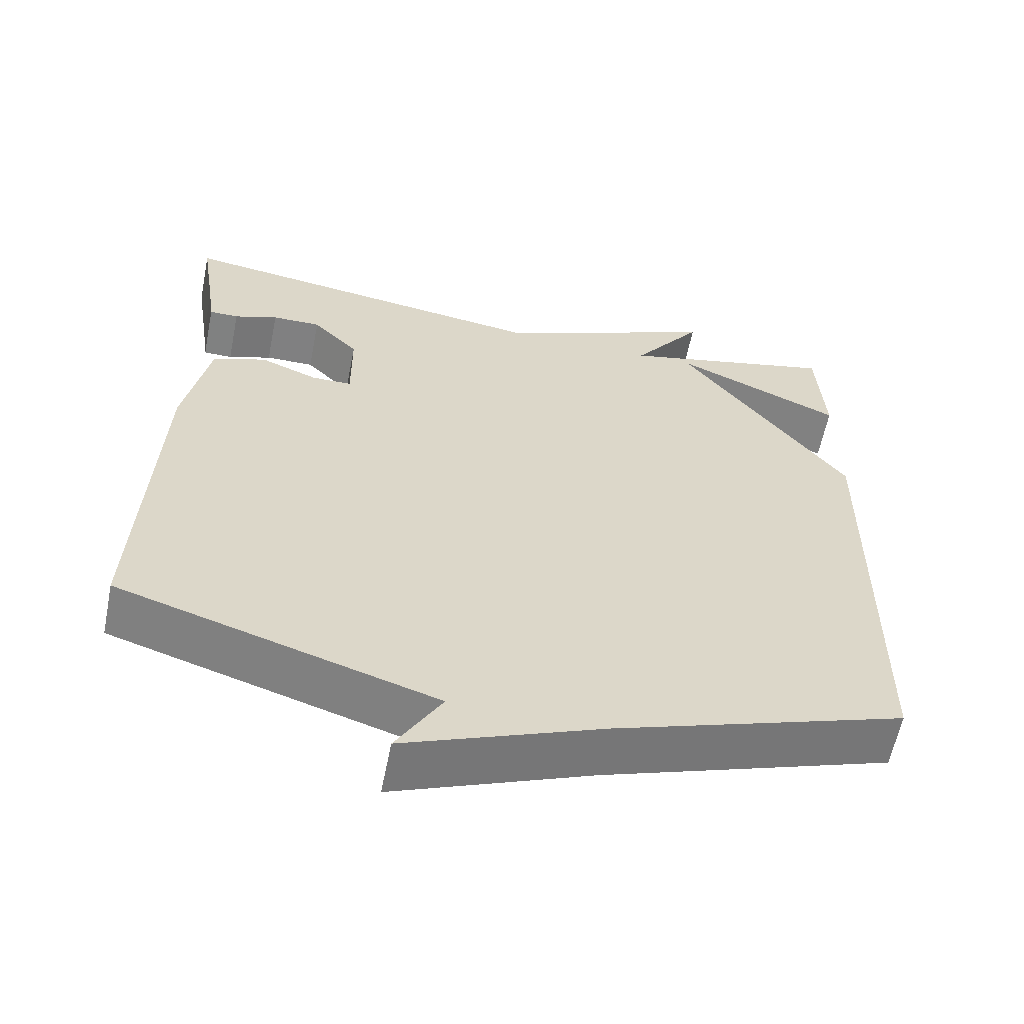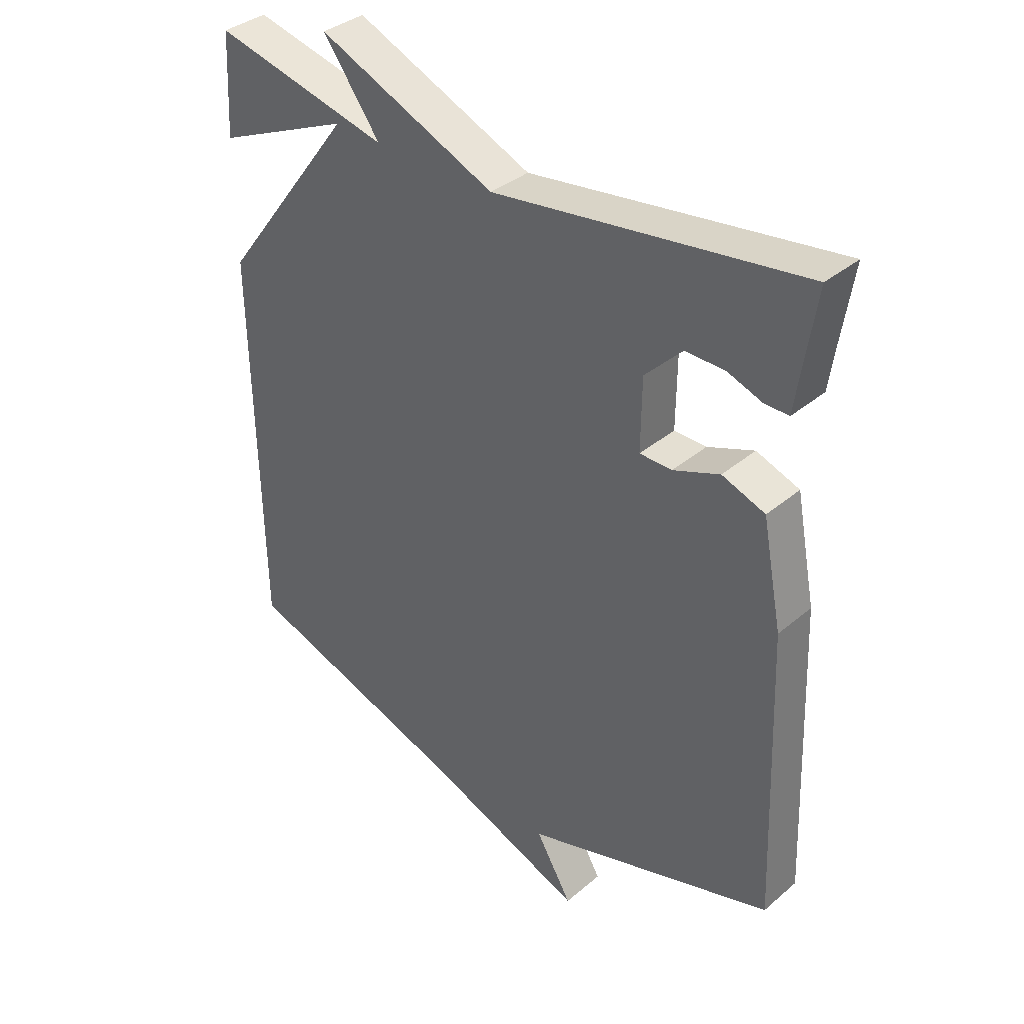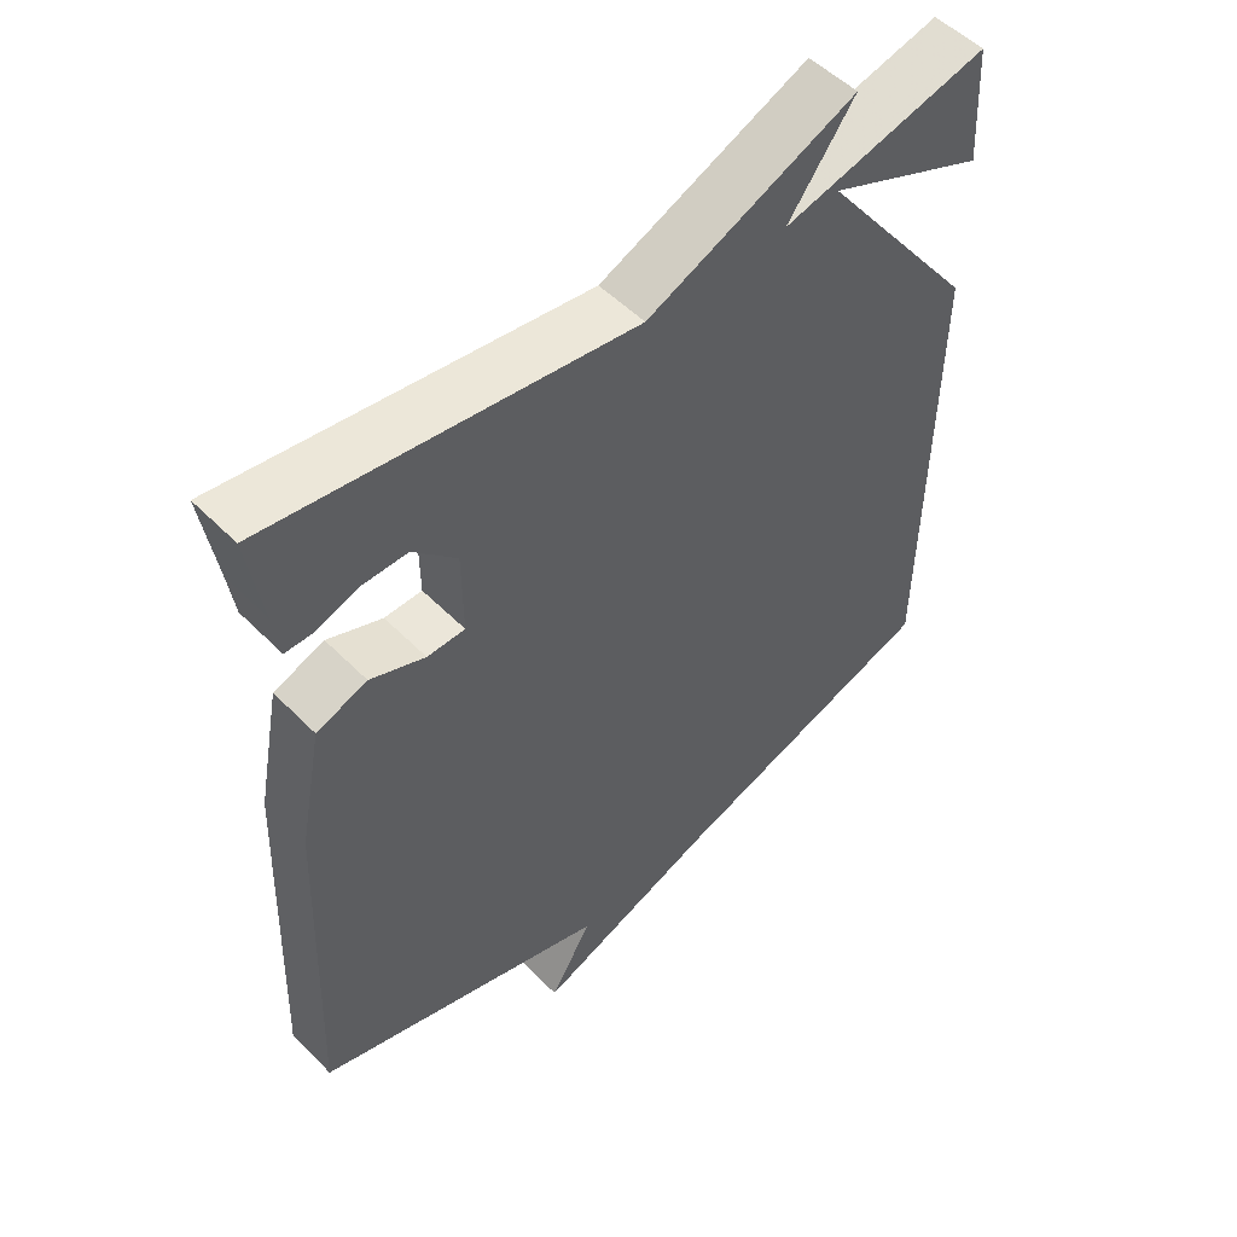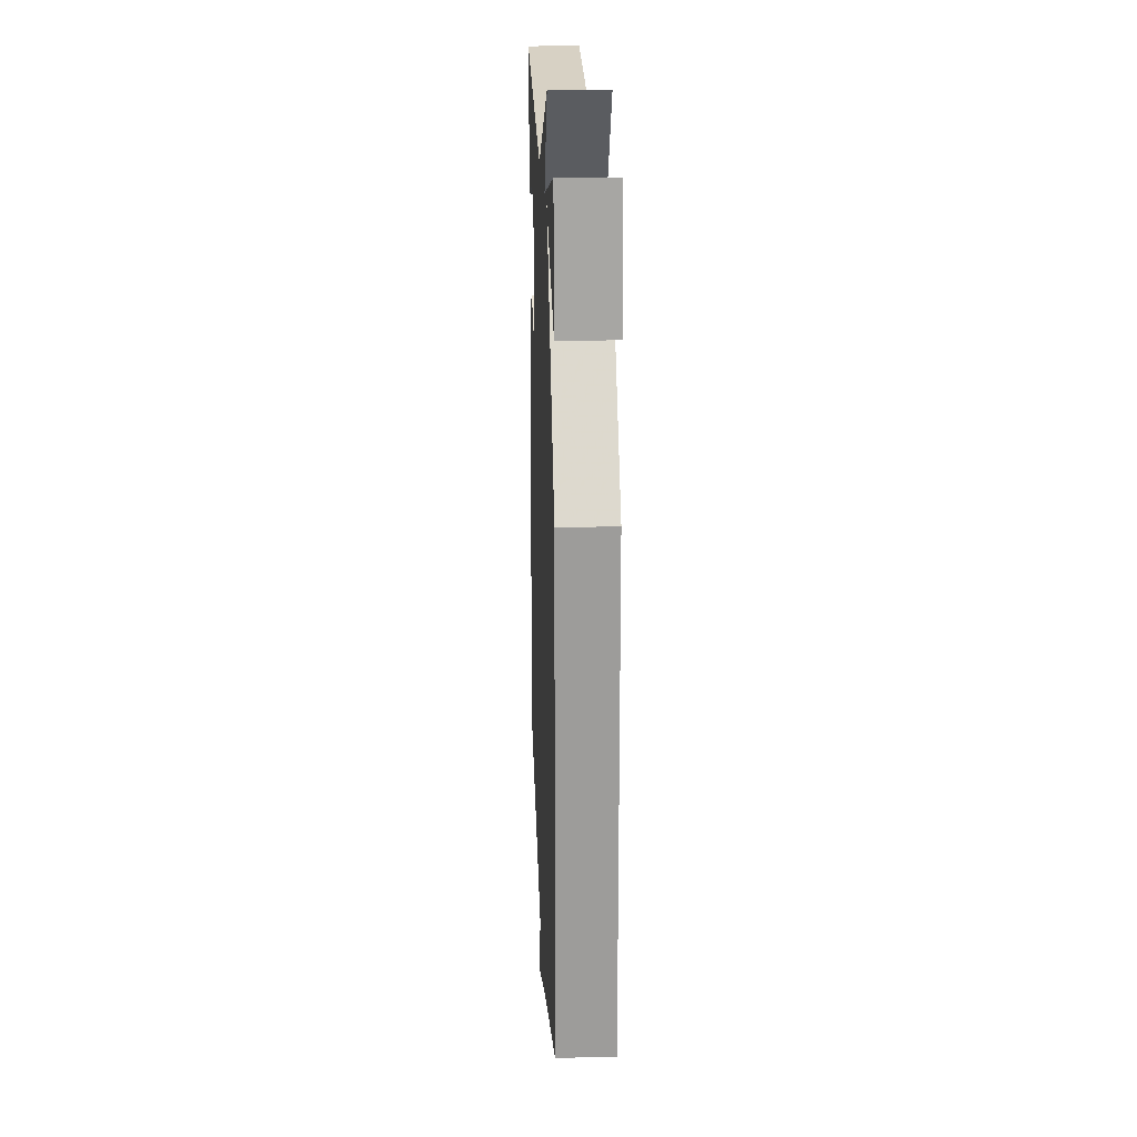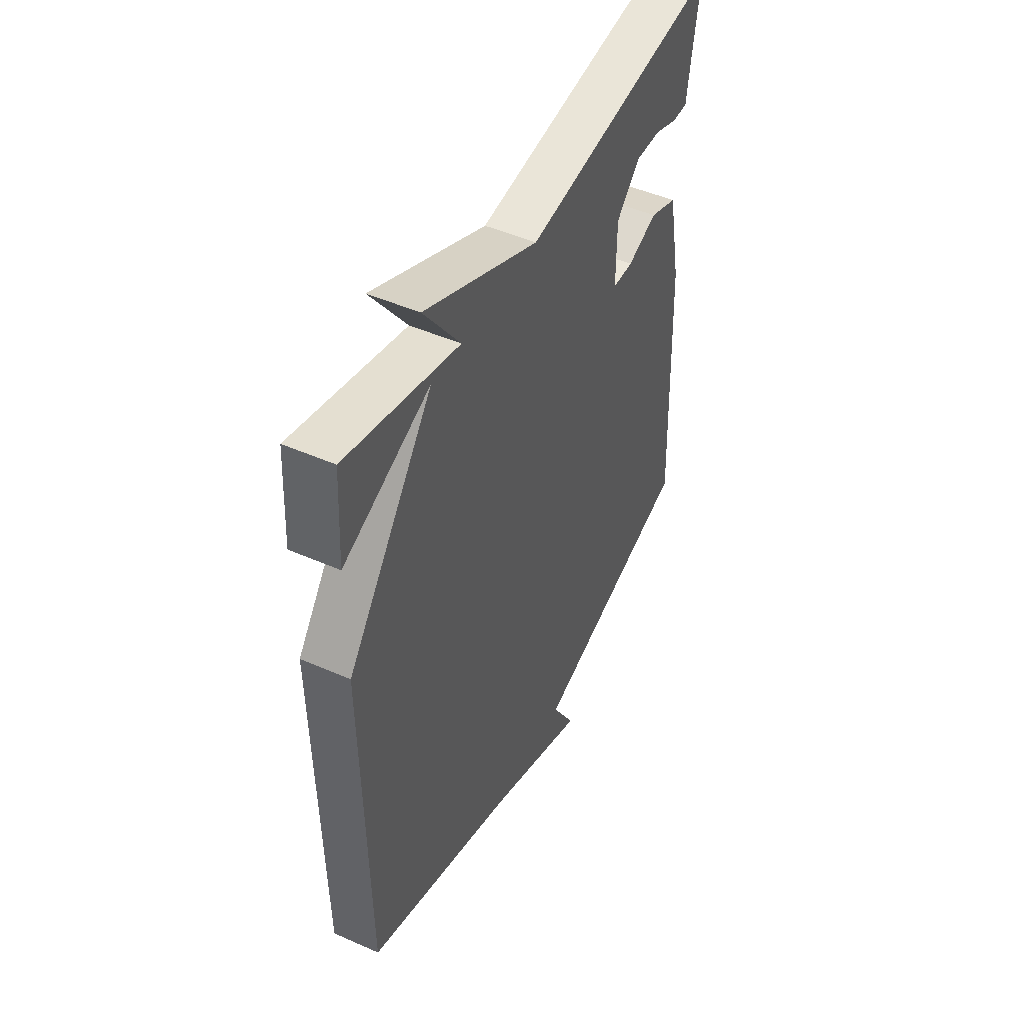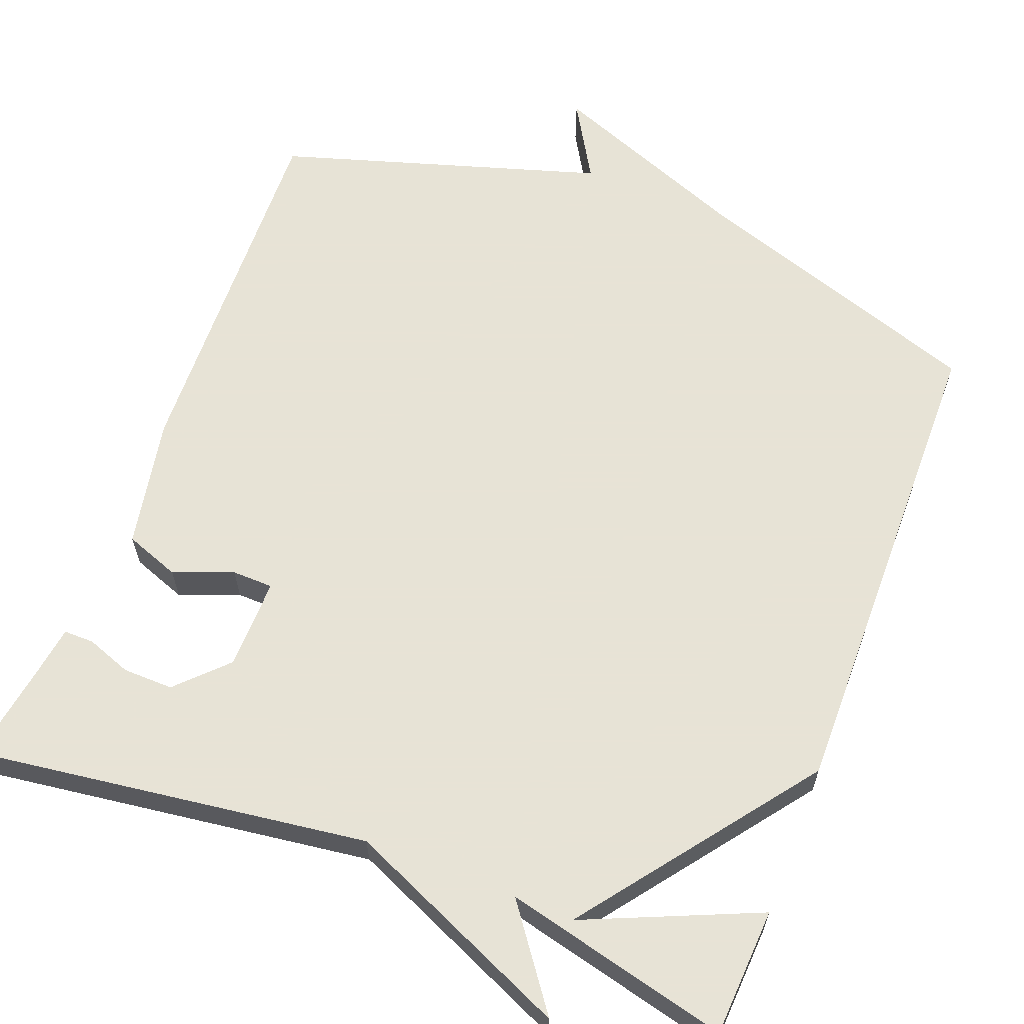
<metadata>
{"format":"obj","ext":"obj","renderer":"f3d","projection":"perspective","resolution":1024,"background":"white","views":[{"elev":-60.3,"azim":-11.3,"up":"+Z"},{"elev":36.2,"azim":-137.6,"up":"+Z"},{"elev":52.2,"azim":-42.8,"up":"+Z"},{"elev":19.2,"azim":87.7,"up":"+Z"},{"elev":48.0,"azim":116.3,"up":"+Z"},{"elev":62.6,"azim":21.2,"up":"+Y"}]}
</metadata>
<code>
v -0.5 0.07 0.5
v 0.009 0.07 0.43
v 0.303 0.07 0.558
v 0.209 0.07 0.43
v 0.5 0.07 0.5
v 0.509 0.07 0.335
v 0.286 0.07 0.432
v 0.509 0.07 0.135
v 0.5 0.07 -0.5
v 0.117 0.07 -0.629
v -0.143 0.07 -0.731
v -0.083 0.07 -0.629
v -0.5 0.07 -0.5
v -0.481 0.07 -0.018
v -0.448 0.07 0.152
v -0.377 0.07 0.178
v -0.3 0.07 0.148
v -0.247 0.07 0.149
v -0.248 0.07 0.267
v -0.309 0.07 0.329
v -0.374 0.07 0.328
v -0.432 0.07 0.307
v -0.471 0.07 0.307
v -0.48 0.07 0.371
v -0.5 0 0.5
v 0.009 0 0.43
v 0.303 0 0.558
v 0.209 0 0.43
v 0.5 0 0.5
v 0.509 0 0.335
v 0.286 0 0.432
v 0.509 0 0.135
v 0.5 0 -0.5
v 0.117 0 -0.629
v -0.143 0 -0.731
v -0.083 0 -0.629
v -0.5 0 -0.5
v -0.481 0 -0.018
v -0.448 0 0.152
v -0.377 0 0.178
v -0.3 0 0.148
v -0.247 0 0.149
v -0.248 0 0.267
v -0.309 0 0.329
v -0.374 0 0.328
v -0.432 0 0.307
v -0.471 0 0.307
v -0.48 0 0.371
f 21 22 23 24
f 24 1 2
f 21 24 2
f 20 21 2
f 19 20 2
f 2 3 4
f 19 2 4
f 18 19 4
f 15 16 17
f 14 15 17
f 13 14 17
f 12 13 17
f 12 17 18
f 10 11 12
f 12 18 4
f 10 12 4
f 9 10 4
f 8 9 4
f 7 8 4
f 5 6 7
f 4 5 7
f 48 47 46 45
f 26 25 48
f 26 48 45
f 26 45 44
f 26 44 43
f 28 27 26
f 28 26 43
f 28 43 42
f 41 40 39
f 41 39 38
f 41 38 37
f 41 37 36
f 42 41 36
f 36 35 34
f 28 42 36
f 28 36 34
f 28 34 33
f 28 33 32
f 28 32 31
f 31 30 29
f 31 29 28
f 1 25 26 2
f 2 26 27 3
f 3 27 28 4
f 4 28 29 5
f 5 29 30 6
f 6 30 31 7
f 7 31 32 8
f 8 32 33 9
f 9 33 34 10
f 10 34 35 11
f 11 35 36 12
f 12 36 37 13
f 13 37 38 14
f 14 38 39 15
f 15 39 40 16
f 16 40 41 17
f 17 41 42 18
f 18 42 43 19
f 19 43 44 20
f 20 44 45 21
f 21 45 46 22
f 22 46 47 23
f 23 47 48 24
f 24 48 25 1

</code>
